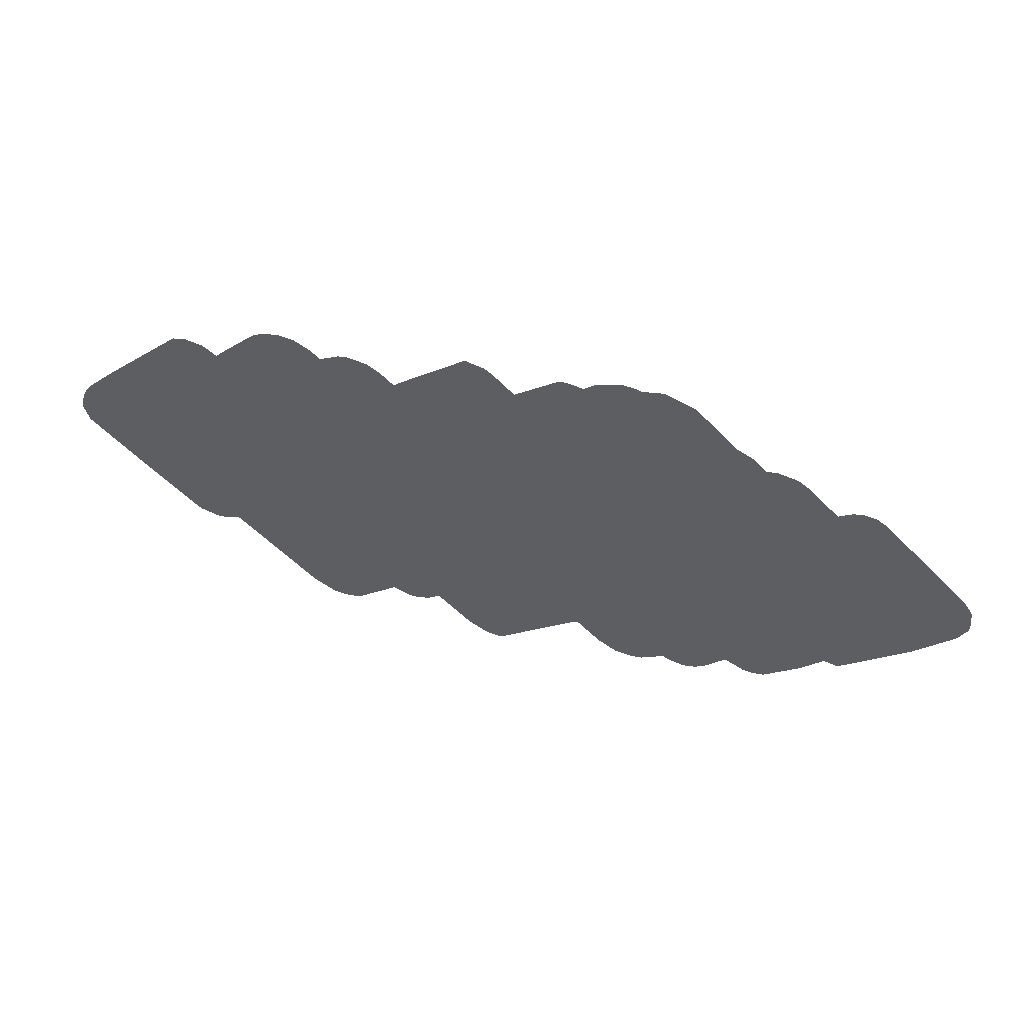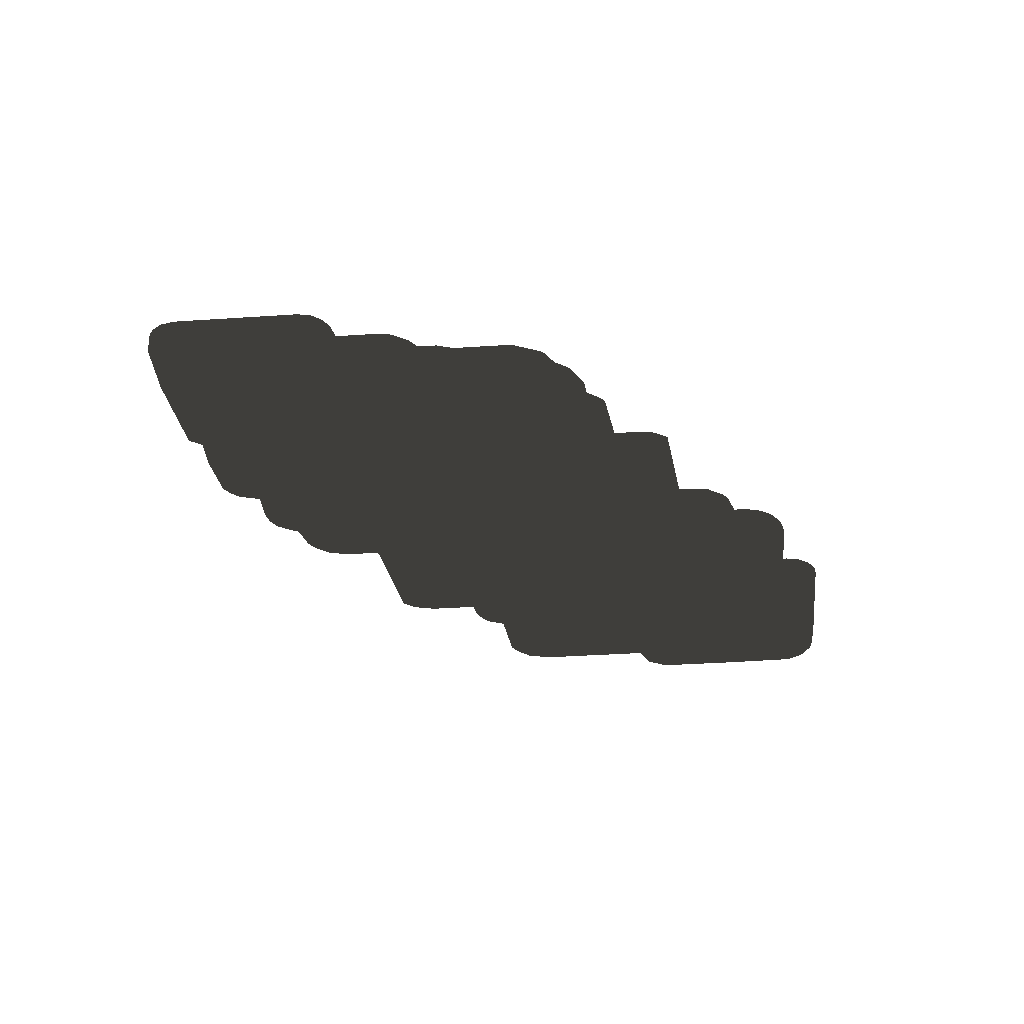
<metadata>
{"format":"obj","ext":"obj","renderer":"f3d","projection":"perspective","resolution":1024,"background":"white","views":[{"elev":51.4,"azim":16.3,"up":"+Y"},{"elev":-38.3,"azim":139.8,"up":"+Z"}]}
</metadata>
<code>
g Cloud_1
v 15.38 -1.187 0.1174
v 11.1 -4.331 0.1174
v 11.63 -4.453 0.1174
v 7.544 -5.687 0.1174
v 8.646 -6.135 0.1174
v 5.205 -6.423 0.1174
v 6.005 -6.713 0.1174
v 2.693 -6.388 0.1174
v 3.965 -6.915 0.1174
v 1.822 -5.518 0.1174
v 1.677 -5.577 0.1174
v -2.475 -7.175 0.1174
v -1.198 -7.704 0.1174
v -5.505 -6.116 0.1174
v -3.681 -5.969 0.1174
v -4.672 -6.396 0.1174
v -8.771 -6.827 0.1174
v -7.494 -7.356 0.1174
v -11.68 -3.922 0.1174
v -13.38 -3.772 0.1174
v -12.44 -4.161 0.1174
v -16.92 1.656 0.1174
v -17.31 0.7145 0.1174
v -11.74 4.95 0.1174
v -12.69 5.34 0.1174
v -7.937 6.099 0.1174
v -11.61 4.819 0.1174
v -9.136 6.596 0.1174
v -7.678 5.84 0.1174
v -5.484 5.757 0.1174
v -6.624 6.229 0.1174
v -1.504 6.929 0.1174
v -5.046 5.319 0.1174
v -2.47 7.33 0.1174
v 1.613 7.205 0.1174
v -0.7567 6.182 0.1174
v 1.024 7.321 0.1174
v 3.582 7.668 0.1174
v 2.94 7.785 0.1174
v 5.512 7.263 0.1174
v 4.237 7.791 0.1174
v 6.907 5.869 0.1174
v 7.549 5.498 0.1174
v 7.959 5.088 0.1174
v 9.463 4.68 0.1174
v 8.354 5.137 0.1174
v 12.23 3.63 0.1174
v 10.54 3.605 0.1174
v 11.4 3.976 0.1174
v 15.38 0.4836 0.1174
v 15.73 -0.3517 0.1174
v -1.798 -7.602 0.1174
v -1.798 7.153 0.1174
v 7.467 -5.764 0.1174
v 7.467 5.573 0.1174
v 14.03 -2.539 0.1174
v 7.467 -2.539 0.1174
v 10.59 -4.846 0.1174
v 10.59 -2.539 0.1174
v 10.31 -5.122 0.1174
v 7.467 -5.122 0.1174
v 9.028 -6.088 0.1174
v 9.027 -5.122 0.1174
v 8.247 -6.083 0.1174
v 8.247 -5.122 0.1174
v 9.027 -2.539 0.1174
v 7.467 2.626 0.1174
v 13.24 2.626 0.1174
v 10.59 2.626 0.1174
v 10.59 0.0433 0.1174
v 15.66 0.0433 0.1174
v 13.16 -2.539 0.1174
v 13.16 0.0433 0.1174
v 15.32 -1.248 0.1174
v 13.16 -1.248 0.1174
v 14.44 -2.126 0.1174
v 14.44 -1.248 0.1174
v 14.44 0.0433 0.1174
v 14.44 -0.6023 0.1174
v 15.7 -0.6023 0.1174
v 15.08 -1.248 0.1174
v 15.08 -0.6023 0.1174
v 15.08 0.0433 0.1174
v 13.16 2.626 0.1174
v 10.59 3.654 0.1174
v 13.16 2.707 0.1174
v 11.03 3.917 0.1174
v 11.77 3.917 0.1174
v 11.87 3.877 0.1174
v 11.87 2.626 0.1174
v 7.467 5.208 0.1174
v 7.839 5.208 0.1174
v 9.027 4.987 0.1174
v 9.027 2.626 0.1174
v -1.798 -2.539 0.1174
v 3.338 -6.803 0.1174
v 3.338 -2.539 0.1174
v 3.338 -5.122 0.1174
v 5.402 -6.558 0.1174
v 5.402 -5.122 0.1174
v 6.814 -6.413 0.1174
v 5.402 -6.413 0.1174
v 6.435 -6.636 0.1174
v 6.435 -6.413 0.1174
v 6.435 -5.122 0.1174
v 3.338 -6.413 0.1174
v 4.37 -6.869 0.1174
v 4.37 -6.413 0.1174
v 4.37 -5.122 0.1174
v 5.402 -2.539 0.1174
v -1.798 2.626 0.1174
v 3.338 2.626 0.1174
v 3.338 7.741 0.1174
v 3.338 5.208 0.1174
v 5.402 2.626 0.1174
v 5.402 5.208 0.1174
v 5.402 7.364 0.1174
v 5.402 6.5 0.1174
v 3.338 6.5 0.1174
v 4.37 5.208 0.1174
v 4.37 6.5 0.1174
v 4.37 7.786 0.1174
v -1.798 5.208 0.1174
v 0.7698 5.208 0.1174
v 0.7698 2.626 0.1174
v 0.7698 7.3 0.1174
v 0.7698 6.5 0.1174
v 2.054 5.208 0.1174
v 2.054 6.5 0.1174
v 2.054 7.553 0.1174
v -9.051 -6.547 0.1174
v -9.051 6.593 0.1174
v -9.051 -2.539 0.1174
v -4.922 -6.373 0.1174
v -4.922 -2.539 0.1174
v -4.922 -5.122 0.1174
v -1.798 -5.122 0.1174
v -3.36 -6.29 0.1174
v -3.36 -5.122 0.1174
v -4.141 -6.288 0.1174
v -4.141 -5.122 0.1174
v -3.36 -2.539 0.1174
v -9.051 -5.122 0.1174
v -6.987 -7.284 0.1174
v -6.987 -5.122 0.1174
v -9.051 -6.413 0.1174
v -6.987 -6.413 0.1174
v -8.019 -7.278 0.1174
v -8.019 -6.413 0.1174
v -8.019 -5.122 0.1174
v -6.987 -2.539 0.1174
v -9.051 2.626 0.1174
v -4.922 2.626 0.1174
v -4.922 5.442 0.1174
v -9.051 5.208 0.1174
v -4.922 5.208 0.1174
v -6.987 5.208 0.1174
v -6.987 2.626 0.1174
v -6.987 6.188 0.1174
v -5.954 6.084 0.1174
v -5.954 5.208 0.1174
v -9.051 6.5 0.1174
v -8.573 6.5 0.1174
v -8.019 6.176 0.1174
v -8.019 5.208 0.1174
v -14.61 -2.539 0.1174
v -13.18 -3.933 0.1174
v -13.18 -2.539 0.1174
v -15.95 2.626 0.1174
v -13.18 2.626 0.1174
v -17.13 0.0433 0.1174
v -13.18 0.0433 0.1174
v -15.25 -1.902 0.1174
v -15.25 0.0433 0.1174
v -15.25 2.626 0.1174
v -17.16 1.334 0.1174
v -15.25 1.335 0.1174
v -16.28 1.335 0.1174
v -16.28 0.0433 0.1174
v -16.28 2.299 0.1174
v -13.18 5.245 0.1174
v -12.11 5.208 0.1174
v -11.22 5.208 0.1174
v -13.18 5.208 0.1174
v -11.12 5.208 0.1174
v -11.12 2.626 0.1174
v -11.12 5.316 0.1174
v -9.698 6.5 0.1174
v -10.08 6.305 0.1174
v -10.08 5.208 0.1174
v -15.95 2.626 0.3897
v -13.18 5.245 0.3897
v -13.18 5.208 0.3897
v -13.18 2.626 0.3897
v -15.25 2.626 0.3897
v -1.798 5.208 0.3897
v -1.798 7.153 0.3897
v -1.504 6.929 0.3897
v -0.7567 6.182 0.3897
v 0.7698 7.3 0.3897
v 0.7698 6.5 0.3897
v 0.7698 5.208 0.3897
v 7.467 5.208 0.3897
v 7.467 5.573 0.3897
v 7.549 5.498 0.3897
v 7.839 5.208 0.3897
v 9.027 -5.122 0.3897
v 8.247 -5.122 0.3897
v 7.467 -5.122 0.3897
v 7.467 -2.539 0.3897
v 9.027 -2.539 0.3897
v 14.03 -2.539 0.3897
v 11.63 -4.453 0.3897
v 11.1 -4.331 0.3897
v 10.59 -4.846 0.3897
v 10.59 -2.539 0.3897
v 13.16 -2.539 0.3897
v 8.247 -6.083 0.3897
v 7.544 -5.687 0.3897
v 7.467 -5.764 0.3897
v 10.31 -5.122 0.3897
v 9.028 -6.088 0.3897
v 8.646 -6.135 0.3897
v 7.467 2.626 0.3897
v 9.027 2.626 0.3897
v 10.59 2.626 0.3897
v 10.59 0.0433 0.3897
v 11.87 2.626 0.3897
v 13.16 2.626 0.3897
v 13.16 0.0433 0.3897
v 13.16 -1.248 0.3897
v 14.44 -1.248 0.3897
v 14.44 0.0433 0.3897
v 14.44 -0.6023 0.3897
v 14.44 -2.126 0.3897
v 15.32 -1.248 0.3897
v 15.08 -1.248 0.3897
v 15.08 0.0433 0.3897
v 15.08 -0.6023 0.3897
v 15.38 -1.187 0.3897
v 15.7 -0.6023 0.3897
v 15.66 0.0433 0.3897
v 15.73 -0.3517 0.3897
v 13.24 2.626 0.3897
v 15.38 0.4836 0.3897
v 11.03 3.917 0.3897
v 11.4 3.976 0.3897
v 11.77 3.917 0.3897
v 13.16 2.707 0.3897
v 10.59 3.654 0.3897
v 11.87 3.877 0.3897
v 12.23 3.63 0.3897
v 7.959 5.088 0.3897
v 8.354 5.137 0.3897
v 9.027 4.987 0.3897
v 9.463 4.68 0.3897
v 10.54 3.605 0.3897
v 3.338 -6.803 0.3897
v 2.693 -6.388 0.3897
v 1.822 -5.518 0.3897
v 1.677 -5.577 0.3897
v -1.198 -7.704 0.3897
v -1.798 -7.602 0.3897
v -1.798 -5.122 0.3897
v -1.798 -2.539 0.3897
v 3.338 -2.539 0.3897
v 3.338 -5.122 0.3897
v 3.338 -6.413 0.3897
v 5.402 -2.539 0.3897
v 5.402 -5.122 0.3897
v 4.37 -5.122 0.3897
v 4.37 -6.413 0.3897
v 6.435 -6.413 0.3897
v 5.402 -6.413 0.3897
v 6.435 -5.122 0.3897
v 6.435 -6.636 0.3897
v 6.005 -6.713 0.3897
v 5.402 -6.558 0.3897
v 6.814 -6.413 0.3897
v 4.37 -6.869 0.3897
v 3.965 -6.915 0.3897
v 5.205 -6.423 0.3897
v -1.798 2.626 0.3897
v 0.7698 2.626 0.3897
v 3.338 2.626 0.3897
v 5.402 2.626 0.3897
v 3.338 7.741 0.3897
v 3.582 7.668 0.3897
v 4.237 7.791 0.3897
v 4.37 7.786 0.3897
v 4.37 6.5 0.3897
v 3.338 6.5 0.3897
v 3.338 5.208 0.3897
v 4.37 5.208 0.3897
v 5.402 5.208 0.3897
v 5.402 7.364 0.3897
v 5.512 7.263 0.3897
v 6.907 5.869 0.3897
v 5.402 6.5 0.3897
v 2.054 5.208 0.3897
v 1.024 7.321 0.3897
v 1.613 7.205 0.3897
v 2.054 7.553 0.3897
v 2.054 6.5 0.3897
v 2.94 7.785 0.3897
v -9.051 6.5 0.3897
v -9.051 6.593 0.3897
v -8.573 6.5 0.3897
v -9.051 -5.122 0.3897
v -9.051 -2.539 0.3897
v -6.987 -2.539 0.3897
v -6.987 -5.122 0.3897
v -8.019 -5.122 0.3897
v -4.922 -5.122 0.3897
v -4.922 -2.539 0.3897
v -3.36 -2.539 0.3897
v -3.36 -5.122 0.3897
v -4.141 -5.122 0.3897
v -4.141 -6.288 0.3897
v -4.672 -6.396 0.3897
v -4.922 -6.373 0.3897
v -2.475 -7.175 0.3897
v -3.36 -6.29 0.3897
v -3.681 -5.969 0.3897
v -9.051 -6.413 0.3897
v -8.019 -6.413 0.3897
v -5.505 -6.116 0.3897
v -6.987 -7.284 0.3897
v -6.987 -6.413 0.3897
v -8.019 -7.278 0.3897
v -8.771 -6.827 0.3897
v -9.051 -6.547 0.3897
v -7.494 -7.356 0.3897
v -9.051 2.626 0.3897
v -6.987 2.626 0.3897
v -4.922 2.626 0.3897
v -4.922 5.442 0.3897
v -2.47 7.33 0.3897
v -4.922 5.208 0.3897
v -9.051 5.208 0.3897
v -8.019 5.208 0.3897
v -6.987 5.208 0.3897
v -5.954 5.208 0.3897
v -6.987 6.188 0.3897
v -6.624 6.229 0.3897
v -5.954 6.084 0.3897
v -5.484 5.757 0.3897
v -5.046 5.319 0.3897
v -8.019 6.176 0.3897
v -7.937 6.099 0.3897
v -7.678 5.84 0.3897
v -13.18 -3.933 0.3897
v -13.38 -3.772 0.3897
v -14.61 -2.539 0.3897
v -13.18 -2.539 0.3897
v -11.68 -3.922 0.3897
v -12.44 -4.161 0.3897
v -17.16 1.334 0.3897
v -16.92 1.656 0.3897
v -16.28 2.299 0.3897
v -16.28 1.335 0.3897
v -11.12 2.626 0.3897
v -13.18 0.0433 0.3897
v -15.25 -1.902 0.3897
v -17.13 0.0433 0.3897
v -16.28 0.0433 0.3897
v -15.25 0.0433 0.3897
v -15.25 1.335 0.3897
v -17.31 0.7145 0.3897
v -12.69 5.34 0.3897
v -12.11 5.208 0.3897
v -11.74 4.95 0.3897
v -11.61 4.819 0.3897
v -11.22 5.208 0.3897
v -11.12 5.208 0.3897
v -10.08 5.208 0.3897
v -9.698 6.5 0.3897
v -9.136 6.596 0.3897
v -11.12 5.316 0.3897
v -10.08 6.305 0.3897
f 193 191 192
f 195 193 194
f 193 195 191
f 199 202 196
f 196 197 198
f 196 198 199
f 199 200 201
f 202 199 201
f 205 206 203
f 203 204 205
f 208 211 207
f 211 208 210
f 209 210 208
f 212 213 217
f 216 213 214
f 213 216 217
f 215 216 214
f 219 208 218
f 208 219 209
f 220 209 219
f 221 222 207
f 208 223 218
f 207 223 208
f 223 207 222
f 207 211 215
f 207 215 221
f 215 211 216
f 210 227 211
f 227 225 226
f 227 210 224
f 227 224 225
f 216 211 227
f 230 228 229
f 227 226 228
f 228 230 227
f 216 231 217
f 231 216 227
f 231 227 230
f 231 234 232
f 234 231 230
f 234 230 233
f 231 212 217
f 212 231 235
f 235 231 232
f 235 237 236
f 237 235 232
f 239 234 238
f 234 233 238
f 232 234 237
f 237 234 239
f 237 239 240
f 237 240 236
f 240 239 241
f 239 243 241
f 243 238 242
f 243 239 238
f 230 244 233
f 244 245 233
f 244 230 229
f 238 245 242
f 245 238 233
f 246 247 248
f 249 244 229
f 246 228 226
f 228 246 248
f 246 226 250
f 228 248 251
f 252 228 251
f 228 249 229
f 249 228 252
f 225 254 255
f 253 203 206
f 203 253 224
f 253 225 224
f 225 253 254
f 256 257 225
f 225 255 256
f 226 257 250
f 226 225 257
f 259 267 268
f 258 259 268
f 262 264 261
f 265 261 264
f 260 265 266
f 261 265 260
f 264 262 263
f 267 259 260
f 260 266 267
f 266 271 267
f 271 266 269
f 269 270 271
f 272 268 271
f 268 267 271
f 274 270 273
f 273 270 275
f 274 277 278
f 273 277 274
f 277 273 276
f 279 276 273
f 275 279 273
f 279 275 220
f 220 275 209
f 268 281 258
f 272 281 268
f 281 272 280
f 272 274 282
f 282 280 272
f 278 282 274
f 274 272 271
f 274 271 270
f 270 269 275
f 275 210 209
f 210 275 269
f 266 284 285
f 265 283 284
f 284 266 265
f 210 286 224
f 266 285 286
f 286 210 269
f 266 286 269
f 291 288 289
f 292 287 288
f 288 291 292
f 291 289 290
f 285 294 286
f 294 285 293
f 286 294 295
f 286 203 224
f 203 286 295
f 298 299 297
f 298 203 295
f 203 298 204
f 296 297 299
f 299 298 295
f 293 292 294
f 294 292 291
f 294 299 295
f 299 294 291
f 291 296 299
f 296 291 290
f 284 283 202
f 283 196 202
f 284 300 285
f 300 284 202
f 285 300 293
f 304 302 303
f 201 200 301
f 201 301 302
f 304 201 302
f 202 201 300
f 300 201 304
f 300 292 293
f 292 300 304
f 304 305 292
f 305 304 303
f 292 305 287
f 306 307 308
f 310 313 309
f 313 310 311
f 311 312 313
f 315 318 314
f 318 315 316
f 316 317 318
f 314 320 321
f 320 314 319
f 319 314 318
f 322 264 263
f 264 323 317
f 323 264 322
f 319 318 324
f 317 323 324
f 324 318 317
f 264 317 316
f 264 316 265
f 326 325 313
f 325 309 313
f 312 327 329
f 327 314 321
f 327 312 314
f 327 328 329
f 331 325 326
f 325 331 332
f 326 330 331
f 326 333 330
f 329 333 326
f 333 329 328
f 326 312 329
f 312 326 313
f 314 312 311
f 314 311 315
f 310 334 311
f 336 315 311
f 311 334 335
f 311 335 336
f 315 336 316
f 316 283 265
f 283 316 336
f 338 196 337
f 196 338 197
f 337 196 339
f 283 336 196
f 196 336 339
f 335 341 342
f 334 340 341
f 341 335 334
f 335 343 336
f 343 335 342
f 336 343 339
f 342 345 343
f 345 342 344
f 343 345 346
f 348 343 347
f 343 346 347
f 339 348 337
f 339 343 348
f 341 340 349
f 340 306 308
f 340 308 349
f 342 351 344
f 341 349 350
f 341 350 351
f 351 342 341
f 355 352 353
f 353 354 355
f 332 356 325
f 355 357 352
f 356 355 310
f 357 355 356
f 356 310 309
f 325 356 309
f 361 359 360
f 361 358 359
f 310 355 363
f 362 310 363
f 363 194 362
f 310 362 334
f 364 365 366
f 364 366 367
f 363 364 367
f 364 363 354
f 363 355 354
f 368 194 363
f 194 368 195
f 368 363 367
f 366 369 361
f 361 369 358
f 369 366 365
f 367 366 361
f 367 361 368
f 191 368 360
f 368 361 360
f 368 191 195
f 370 193 192
f 371 193 370
f 194 373 362
f 193 372 194
f 375 373 374
f 194 372 373
f 372 193 371
f 373 375 362
f 362 376 334
f 376 362 375
f 334 376 340
f 306 377 378
f 306 378 307
f 376 379 380
f 376 375 379
f 377 340 380
f 340 376 380
f 340 377 306
f 374 379 375
f 184 169 175
f 184 175 170
f 181 169 184
f 53 123 32
f 124 36 123
f 36 124 127
f 126 36 127
f 32 123 36
f 55 91 43
f 91 92 43
f 66 65 63
f 65 66 57
f 57 61 65
f 72 59 3
f 3 56 72
f 3 59 2
f 59 58 2
f 4 64 65
f 65 61 4
f 61 54 4
f 60 63 62
f 63 5 62
f 65 5 63
f 5 65 64
f 66 58 59
f 58 66 63
f 58 63 60
f 67 70 94
f 94 70 69
f 70 57 66
f 70 67 57
f 59 70 66
f 69 70 90
f 90 73 84
f 73 90 70
f 70 75 73
f 59 75 70
f 75 59 72
f 73 79 78
f 75 79 73
f 79 75 77
f 75 76 77
f 75 56 76
f 56 75 72
f 76 74 81
f 77 76 81
f 83 78 79
f 83 79 82
f 79 81 82
f 81 79 77
f 80 82 1
f 1 82 81
f 1 81 74
f 51 82 80
f 83 51 71
f 82 51 83
f 68 73 78
f 73 68 84
f 50 78 83
f 50 83 71
f 68 78 50
f 87 88 49
f 86 84 68
f 90 88 87
f 87 69 90
f 69 87 85
f 88 90 89
f 86 90 84
f 47 90 86
f 90 47 89
f 91 44 92
f 94 44 67
f 44 94 46
f 46 94 93
f 44 91 67
f 93 94 45
f 48 45 94
f 94 69 48
f 69 85 48
f 11 95 137
f 95 10 97
f 106 8 96
f 98 8 106
f 10 95 11
f 13 11 137
f 13 137 52
f 10 8 98
f 98 97 10
f 97 109 110
f 109 97 98
f 110 109 100
f 109 98 106
f 109 106 108
f 100 104 105
f 104 100 102
f 104 7 103
f 102 7 104
f 7 102 99
f 101 104 103
f 105 54 61
f 105 101 54
f 101 105 104
f 108 9 107
f 106 9 108
f 9 106 96
f 107 6 108
f 102 108 6
f 99 102 6
f 100 109 102
f 109 108 102
f 57 105 61
f 110 100 105
f 105 57 110
f 111 95 125
f 125 97 112
f 97 125 95
f 112 97 115
f 57 67 115
f 115 97 110
f 115 110 57
f 113 119 38
f 121 41 38
f 41 121 122
f 38 119 121
f 120 115 116
f 112 120 114
f 120 112 115
f 116 115 91
f 91 115 67
f 55 42 91
f 118 40 117
f 42 118 116
f 42 116 91
f 40 118 42
f 119 120 121
f 120 119 114
f 121 120 118
f 118 120 116
f 117 121 118
f 121 117 122
f 124 123 111
f 124 111 125
f 125 128 124
f 128 125 112
f 112 114 128
f 126 127 37
f 127 35 37
f 35 127 129
f 129 130 35
f 127 128 129
f 128 127 124
f 129 128 119
f 119 128 114
f 39 129 119
f 39 119 113
f 129 39 130
f 162 163 132
f 133 150 151
f 150 133 143
f 151 150 145
f 135 141 142
f 141 135 136
f 142 141 139
f 136 140 141
f 136 16 140
f 16 136 134
f 137 12 52
f 138 137 139
f 12 137 138
f 15 141 140
f 141 15 139
f 138 139 15
f 95 142 137
f 142 139 137
f 150 143 146
f 150 146 149
f 144 14 147
f 136 145 14
f 136 14 134
f 14 145 147
f 149 17 148
f 146 17 149
f 17 146 131
f 147 18 144
f 149 18 147
f 18 149 148
f 145 150 147
f 150 149 147
f 135 151 136
f 151 145 136
f 153 151 135
f 152 133 151
f 151 153 158
f 152 151 158
f 111 142 95
f 153 135 142
f 142 111 153
f 111 156 153
f 123 34 154
f 123 154 156
f 123 156 111
f 34 123 53
f 155 152 165
f 165 158 157
f 158 165 152
f 158 161 157
f 161 158 153
f 153 156 161
f 161 31 157
f 31 161 160
f 157 31 159
f 154 33 156
f 160 161 30
f 30 161 33
f 161 156 33
f 162 155 163
f 155 164 163
f 164 155 165
f 159 29 157
f 164 165 26
f 26 165 29
f 165 157 29
f 168 20 167
f 20 168 166
f 168 19 133
f 21 168 167
f 19 168 21
f 19 131 146
f 19 146 143
f 143 133 19
f 22 178 180
f 178 22 176
f 170 172 186
f 133 172 168
f 172 133 186
f 133 152 186
f 179 173 174
f 171 173 179
f 172 173 166
f 172 166 168
f 173 172 174
f 170 177 172
f 177 170 175
f 177 174 172
f 23 179 178
f 179 23 171
f 23 178 176
f 177 178 174
f 178 179 174
f 177 169 180
f 169 177 175
f 180 178 177
f 184 25 181
f 25 184 182
f 170 24 184
f 184 24 182
f 27 170 186
f 185 27 186
f 27 185 183
f 24 170 27
f 186 190 185
f 190 186 152
f 152 155 190
f 28 162 132
f 162 28 188
f 185 190 187
f 189 187 190
f 155 188 189
f 188 155 162
f 189 190 155
f 183 185 187
f 191 181 192
f 181 191 169
f 198 197 53
f 198 53 32
f 199 198 32
f 199 32 36
f 200 199 36
f 200 36 126
f 204 55 205
f 205 55 43
f 206 205 43
f 206 43 92
f 213 212 56
f 213 56 3
f 214 213 3
f 214 3 2
f 215 214 2
f 215 2 58
f 219 218 64
f 219 64 4
f 219 4 220
f 220 4 54
f 222 221 60
f 222 60 62
f 223 222 62
f 223 62 5
f 218 223 5
f 218 5 64
f 221 215 58
f 221 58 60
f 212 235 76
f 212 76 56
f 235 236 74
f 235 74 76
f 240 74 236
f 74 240 1
f 240 241 80
f 240 80 1
f 243 242 71
f 243 71 51
f 241 243 51
f 241 51 80
f 245 244 68
f 245 68 50
f 242 245 50
f 242 50 71
f 247 246 87
f 247 87 49
f 247 88 248
f 88 247 49
f 249 86 244
f 244 86 68
f 246 250 85
f 246 85 87
f 248 88 251
f 251 88 89
f 252 251 89
f 252 89 47
f 249 252 47
f 249 47 86
f 206 92 253
f 253 92 44
f 254 253 44
f 254 44 46
f 255 254 46
f 255 46 93
f 256 255 93
f 256 93 45
f 257 256 45
f 257 45 48
f 257 85 250
f 85 257 48
f 259 258 96
f 259 96 8
f 260 259 8
f 260 8 10
f 260 10 261
f 261 10 11
f 262 261 11
f 262 11 13
f 263 262 13
f 263 13 52
f 277 276 103
f 277 103 7
f 278 277 7
f 278 7 99
f 276 279 101
f 276 101 103
f 279 220 54
f 279 54 101
f 281 280 107
f 281 107 9
f 281 96 258
f 96 281 9
f 282 278 99
f 282 99 6
f 280 282 6
f 280 6 107
f 288 287 113
f 288 113 38
f 289 288 38
f 289 38 41
f 289 122 290
f 122 289 41
f 296 117 297
f 297 117 40
f 298 297 40
f 298 40 42
f 298 55 204
f 55 298 42
f 296 290 122
f 296 122 117
f 301 200 126
f 301 126 37
f 302 301 37
f 302 37 35
f 303 302 35
f 303 35 130
f 305 303 130
f 305 130 39
f 287 305 39
f 287 39 113
f 308 307 132
f 308 132 163
f 320 319 140
f 320 140 16
f 320 134 321
f 134 320 16
f 322 263 52
f 322 52 12
f 323 322 12
f 323 12 138
f 324 323 138
f 324 138 15
f 319 324 15
f 319 15 140
f 327 321 134
f 327 134 14
f 328 327 14
f 328 14 144
f 331 330 148
f 331 148 17
f 332 331 17
f 332 17 131
f 333 328 144
f 333 144 18
f 330 333 18
f 330 18 148
f 338 337 154
f 338 154 34
f 197 338 34
f 197 34 53
f 345 344 159
f 345 159 31
f 345 160 346
f 160 345 31
f 346 30 347
f 30 346 160
f 348 347 30
f 348 30 33
f 348 33 337
f 337 33 154
f 349 308 163
f 349 163 164
f 349 164 350
f 350 164 26
f 351 350 26
f 351 26 29
f 344 351 29
f 344 29 159
f 353 352 167
f 353 167 20
f 354 353 20
f 354 20 166
f 356 332 131
f 356 131 19
f 357 356 19
f 357 19 21
f 357 167 352
f 167 357 21
f 359 358 176
f 359 176 22
f 360 359 22
f 360 22 180
f 365 364 173
f 365 173 171
f 364 354 166
f 364 166 173
f 365 23 369
f 23 365 171
f 358 369 23
f 358 23 176
f 191 360 180
f 191 180 169
f 370 192 181
f 370 181 25
f 371 370 25
f 371 25 182
f 372 371 182
f 372 182 24
f 372 24 373
f 373 24 27
f 373 183 374
f 183 373 27
f 378 377 188
f 378 188 28
f 378 28 307
f 307 28 132
f 380 379 187
f 380 187 189
f 377 380 189
f 377 189 188
f 374 183 379
f 379 183 187

</code>
